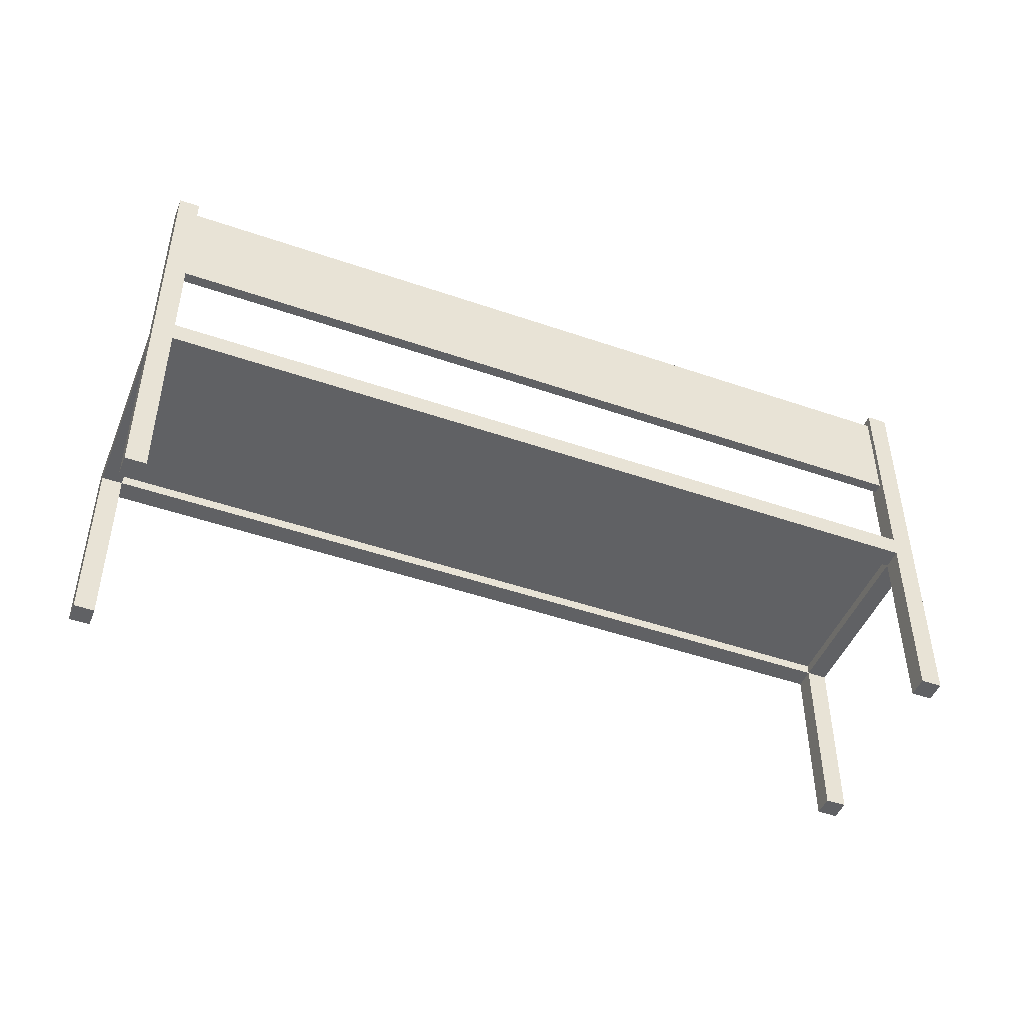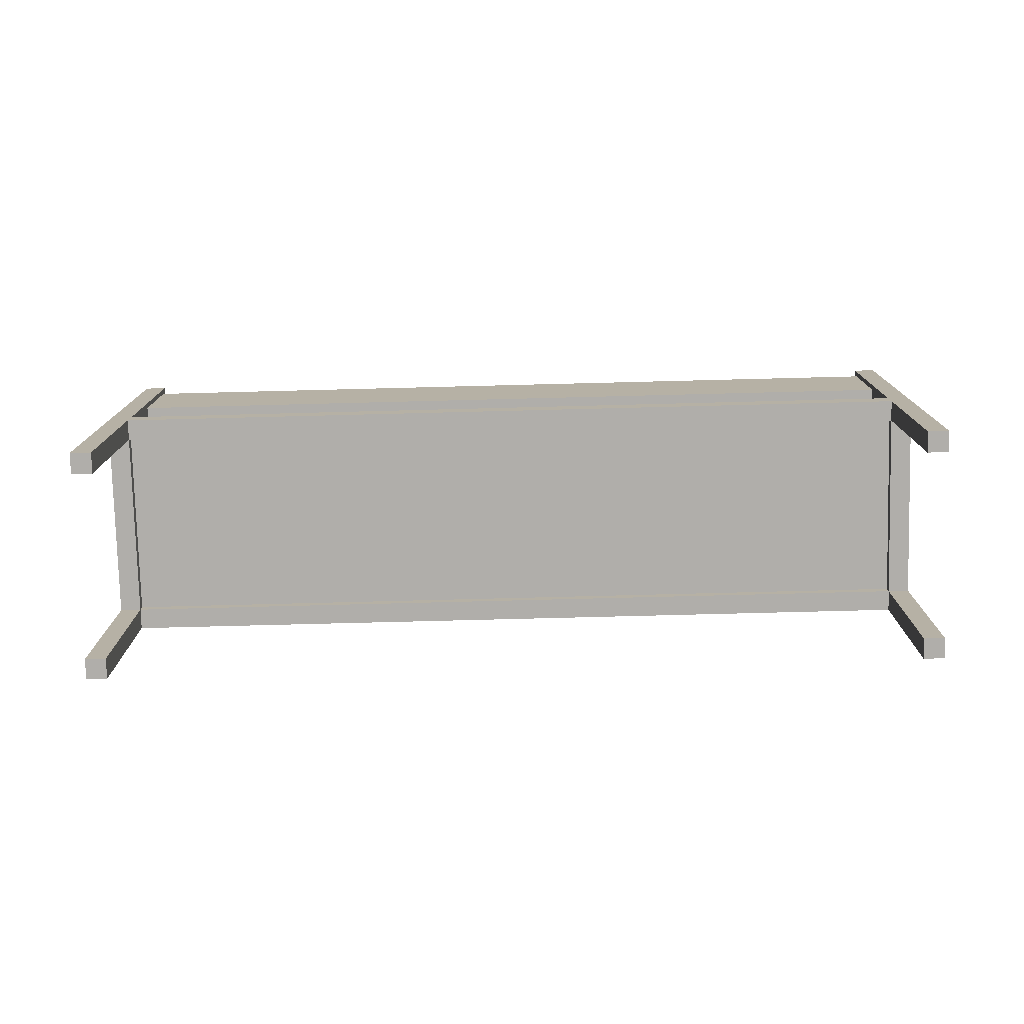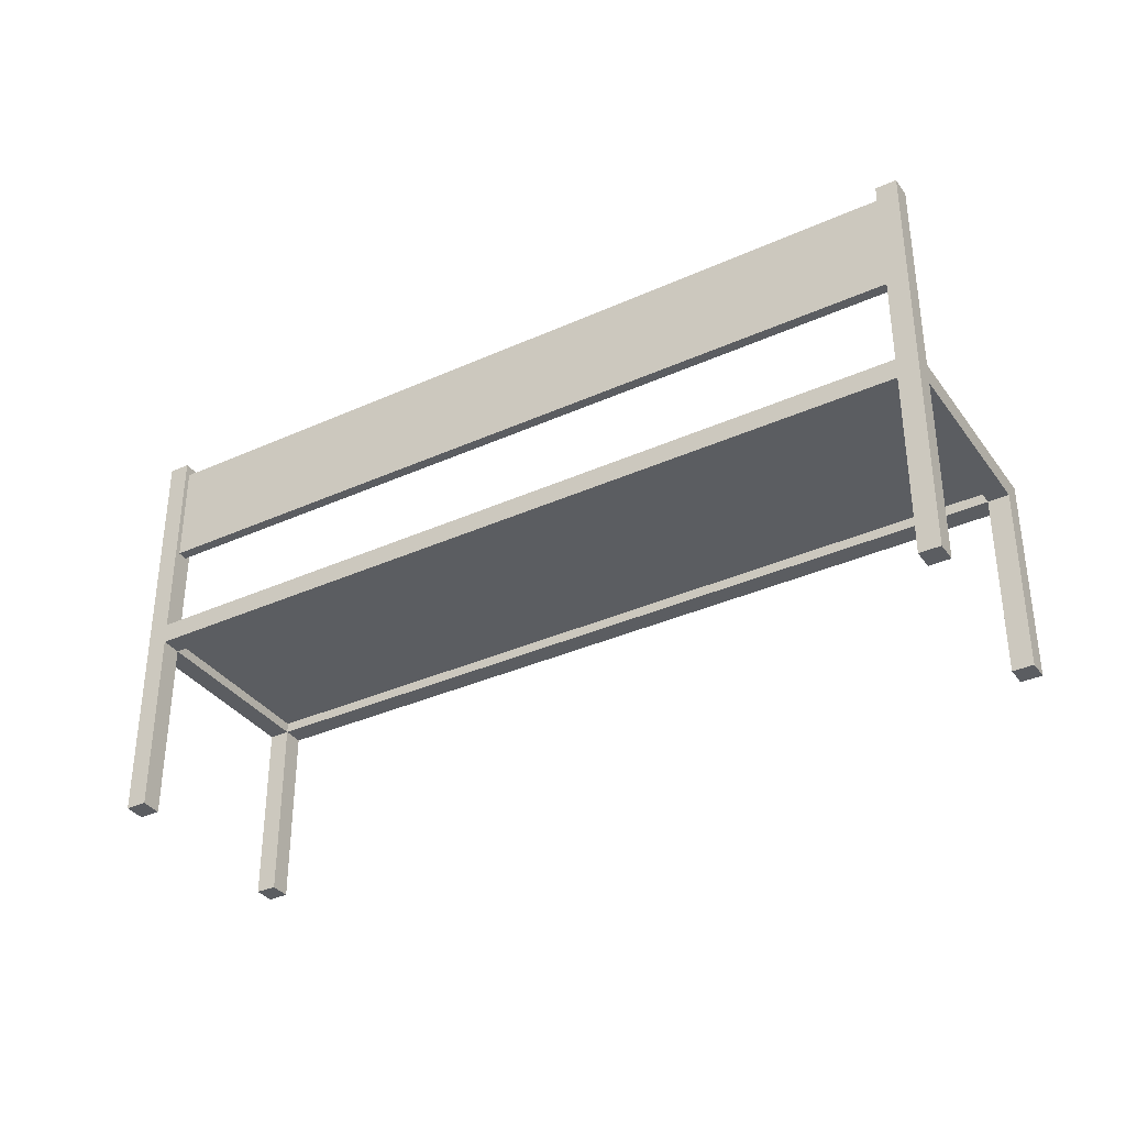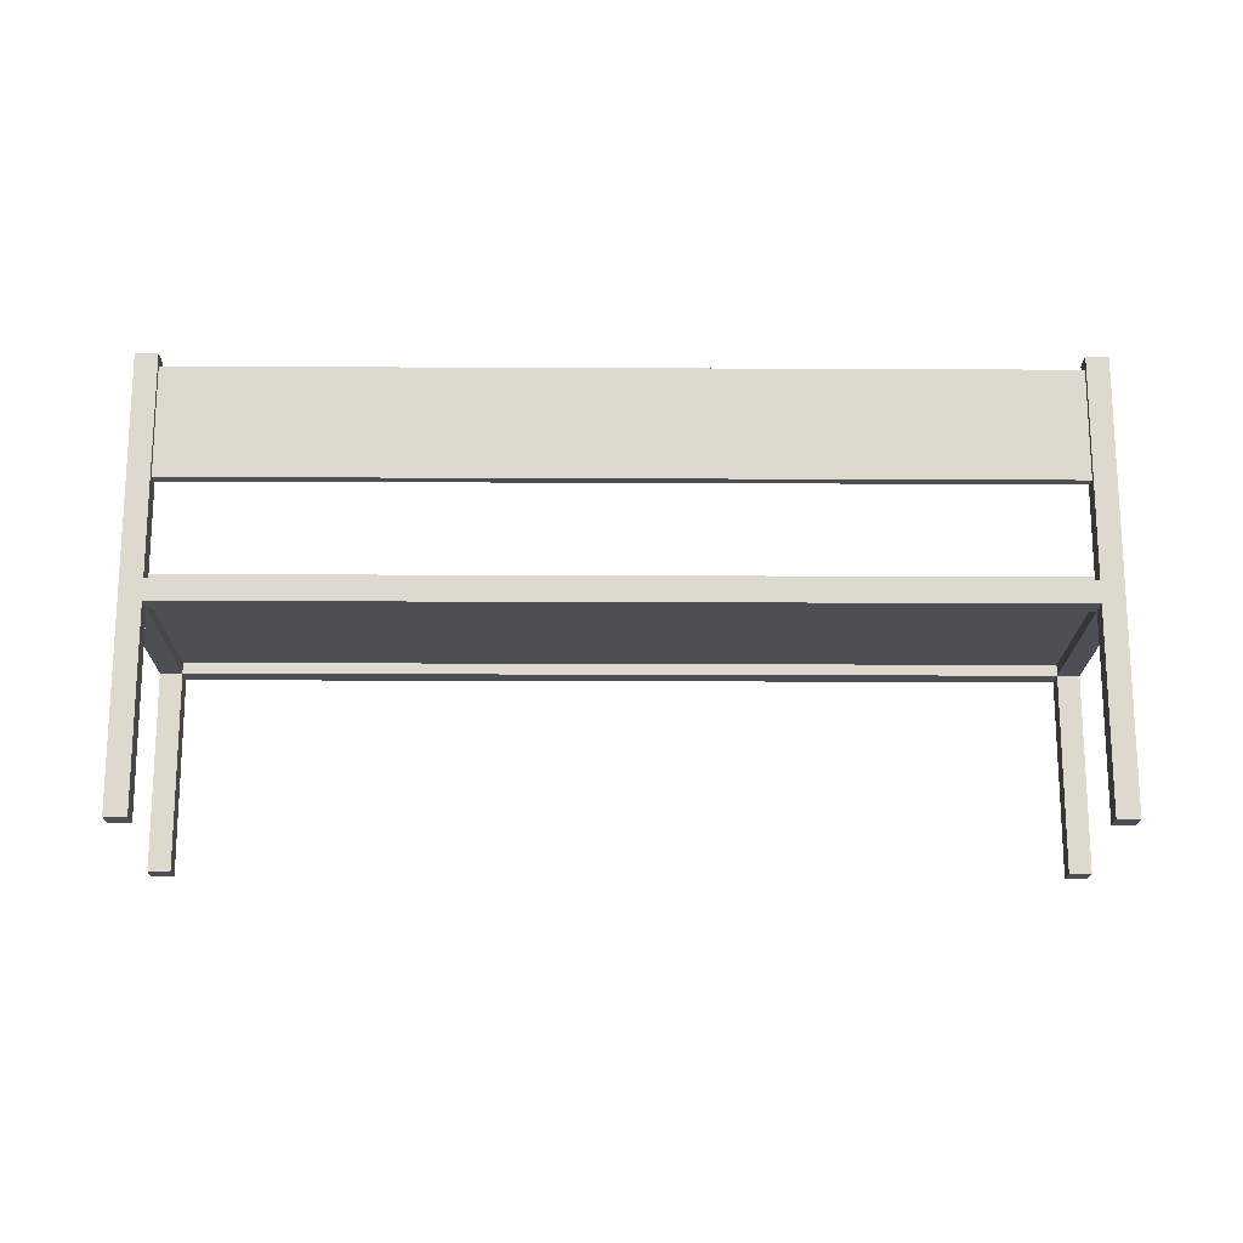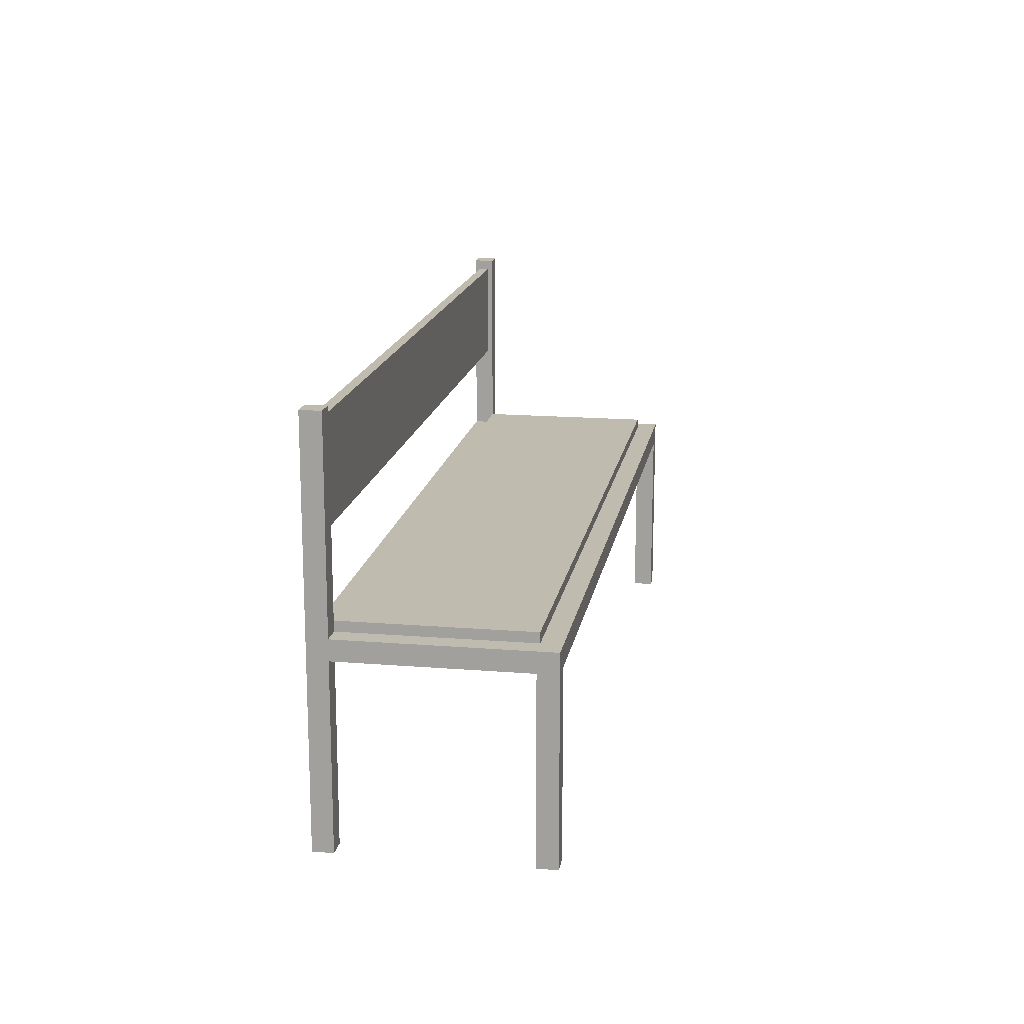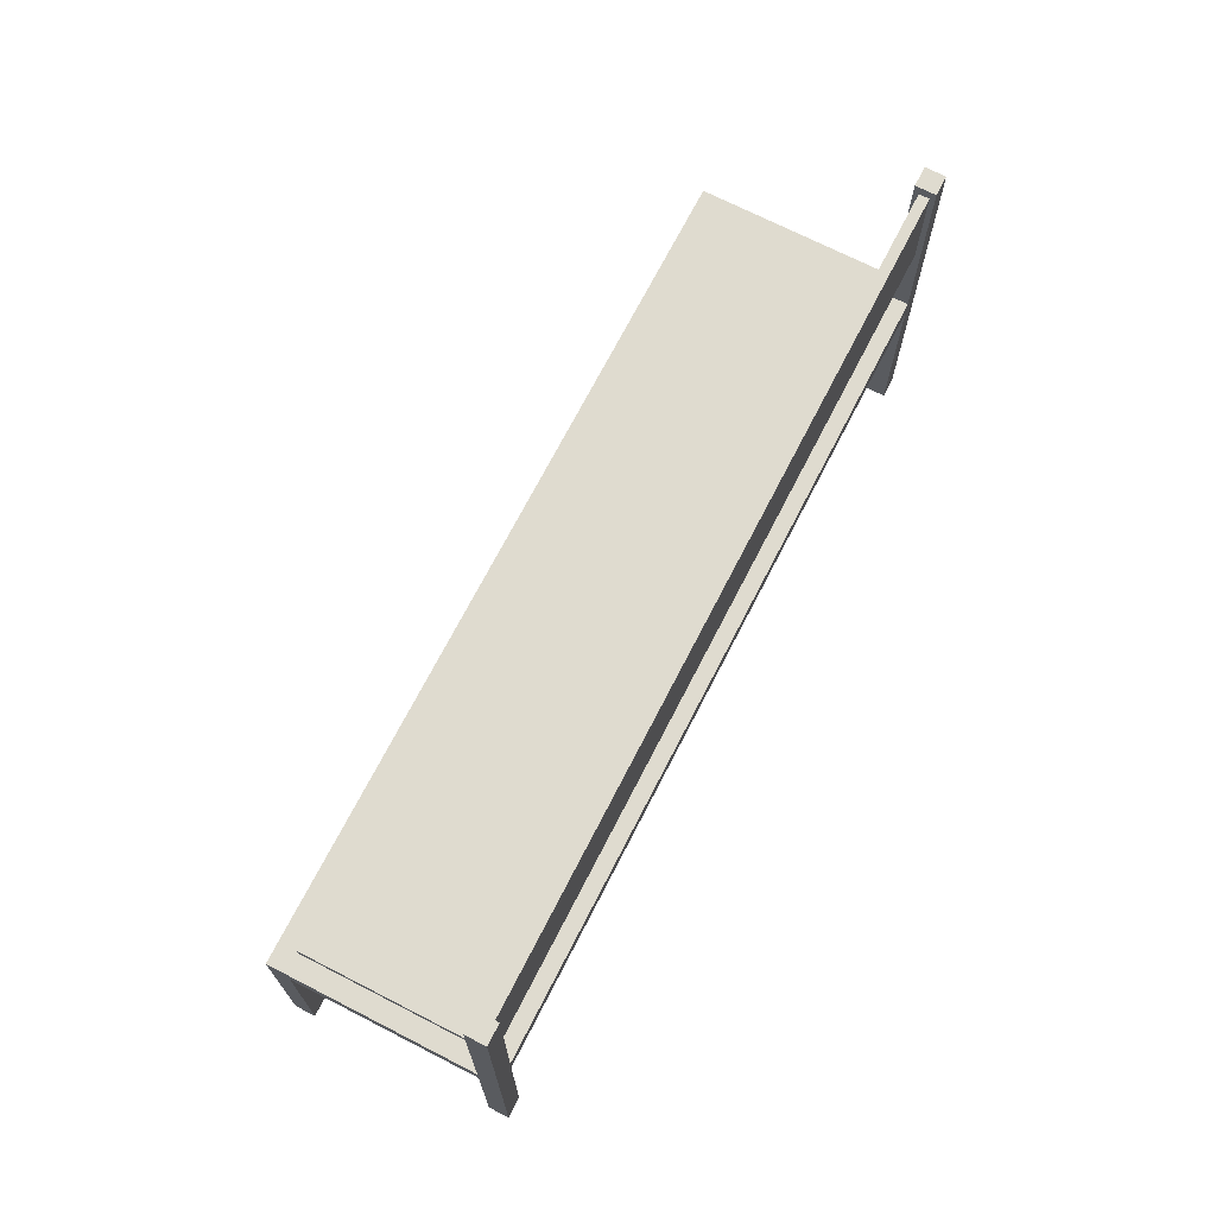
<metadata>
{"format":"obj","ext":"obj","renderer":"f3d","projection":"perspective","resolution":1024,"background":"white","views":[{"elev":-47.0,"azim":1.0,"up":"+Y"},{"elev":-77.8,"azim":23.9,"up":"+Y"},{"elev":-35.4,"azim":53.3,"up":"+Y"},{"elev":-18.4,"azim":21.9,"up":"+Y"},{"elev":16.2,"azim":122.0,"up":"+Y"},{"elev":70.4,"azim":-40.4,"up":"+Y"}]}
</metadata>
<code>
v 0.975 0.025 0.2545
v 0.975 0.4764 0.2545
v 0.9541 0.025 0.2631
v 0.9541 0.4764 0.2631
v 0.9455 0.025 0.2422
v 0.9664 0.025 0.2336
v 0.9664 0.4764 0.2336
v 0.9455 0.4764 0.2422
v 0.1406 0.025 0.599
v 0.1406 0.4764 0.599
v 0.1197 0.025 0.6076
v 0.1197 0.4764 0.6076
v 0.1111 0.025 0.5867
v 0.132 0.025 0.5781
v 0.132 0.4764 0.5781
v 0.1111 0.4764 0.5867
v 0.8889 0.025 0.04586
v 0.8889 0.2507 0.04586
v 0.868 0.025 0.05447
v 0.868 0.2507 0.05447
v 0.8594 0.025 0.03361
v 0.8803 0.025 0.025
v 0.8803 0.2507 0.025
v 0.8594 0.2507 0.03361
v 0.03361 0.025 0.399
v 0.05447 0.2507 0.3904
v 0.05447 0.025 0.3904
v 0.03361 0.2507 0.399
v 0.04586 0.025 0.3695
v 0.025 0.025 0.3781
v 0.04586 0.2507 0.3695
v 0.025 0.2507 0.3781
v 0.9541 0.2281 0.2631
v 0.9541 0.2507 0.2631
v 0.1406 0.2281 0.599
v 0.1406 0.2507 0.599
v 0.9455 0.2281 0.2422
v 0.132 0.2281 0.5781
v 0.9455 0.2507 0.2422
v 0.132 0.2507 0.5781
v 0.05447 0.2281 0.3904
v 0.868 0.2281 0.05447
v 0.04586 0.2281 0.3695
v 0.8594 0.2281 0.03361
v 0.9664 0.2507 0.2336
v 0.9664 0.2281 0.2336
v 0.8889 0.2281 0.04586
v 0.1111 0.2281 0.5867
v 0.1111 0.2507 0.5867
v 0.03361 0.2281 0.399
v 0.9624 0.3522 0.2535
v 0.9624 0.4651 0.2535
v 0.128 0.3522 0.5981
v 0.128 0.4651 0.5981
v 0.1237 0.3522 0.5877
v 0.9581 0.3522 0.2431
v 0.9581 0.4651 0.2431
v 0.1237 0.4651 0.5877
v 0.9455 0.2394 0.2422
v 0.9455 0.262 0.2422
v 0.132 0.2394 0.5781
v 0.132 0.262 0.5781
v 0.05447 0.2394 0.3904
v 0.868 0.2394 0.05447
v 0.868 0.262 0.05447
v 0.05447 0.262 0.3904
f 1 2 3
f 3 2 4
f 1 5 6
f 1 3 5
f 1 6 2
f 2 6 7
f 2 7 8
f 2 8 4
f 3 8 5
f 3 4 8
f 5 7 6
f 5 8 7
f 9 10 11
f 11 10 12
f 9 13 14
f 9 11 13
f 9 14 10
f 10 14 15
f 10 15 16
f 10 16 12
f 11 16 13
f 11 12 16
f 13 15 14
f 13 16 15
f 17 18 19
f 19 18 20
f 17 21 22
f 17 19 21
f 17 22 18
f 18 22 23
f 18 23 24
f 18 24 20
f 19 24 21
f 19 20 24
f 21 23 22
f 21 24 23
f 25 26 27
f 25 26 28
f 29 30 27
f 30 25 27
f 26 29 27
f 31 29 26
f 26 31 32
f 26 32 28
f 25 32 30
f 25 28 32
f 29 31 30
f 30 32 31
f 33 34 35
f 35 34 36
f 37 38 33
f 38 35 33
f 33 37 34
f 34 37 39
f 34 39 40
f 34 40 36
f 38 40 35
f 35 36 40
f 37 39 38
f 39 40 38
f 41 20 42
f 26 20 41
f 42 43 44
f 43 41 42
f 42 44 20
f 24 44 20
f 20 24 31
f 20 31 26
f 41 31 43
f 41 26 31
f 44 24 43
f 43 31 24
f 37 45 46
f 39 45 37
f 46 42 47
f 46 37 42
f 45 47 46
f 18 47 45
f 20 18 45
f 39 20 45
f 37 20 42
f 20 39 37
f 42 18 47
f 42 20 18
f 38 40 48
f 48 40 49
f 38 50 41
f 38 48 50
f 40 41 38
f 26 41 40
f 28 26 40
f 49 28 40
f 48 28 50
f 28 49 48
f 50 26 41
f 50 28 26
f 51 52 53
f 53 52 54
f 51 55 56
f 51 53 55
f 51 56 52
f 52 56 57
f 52 57 58
f 52 58 54
f 53 58 55
f 53 54 58
f 55 57 56
f 55 58 57
f 59 60 61
f 61 60 62
f 59 63 64
f 59 61 63
f 59 64 60
f 60 64 65
f 60 65 66
f 60 66 62
f 61 66 63
f 61 62 66
f 63 65 64
f 63 66 65

</code>
